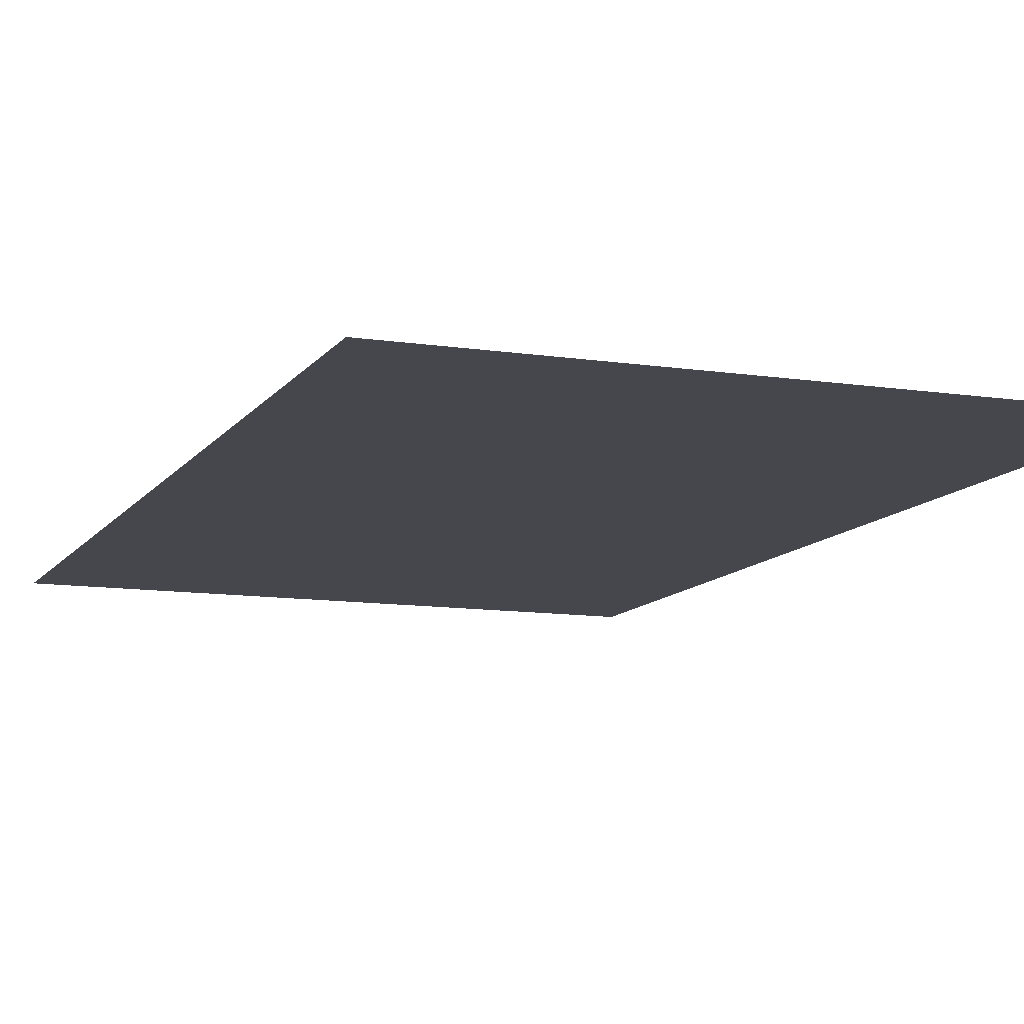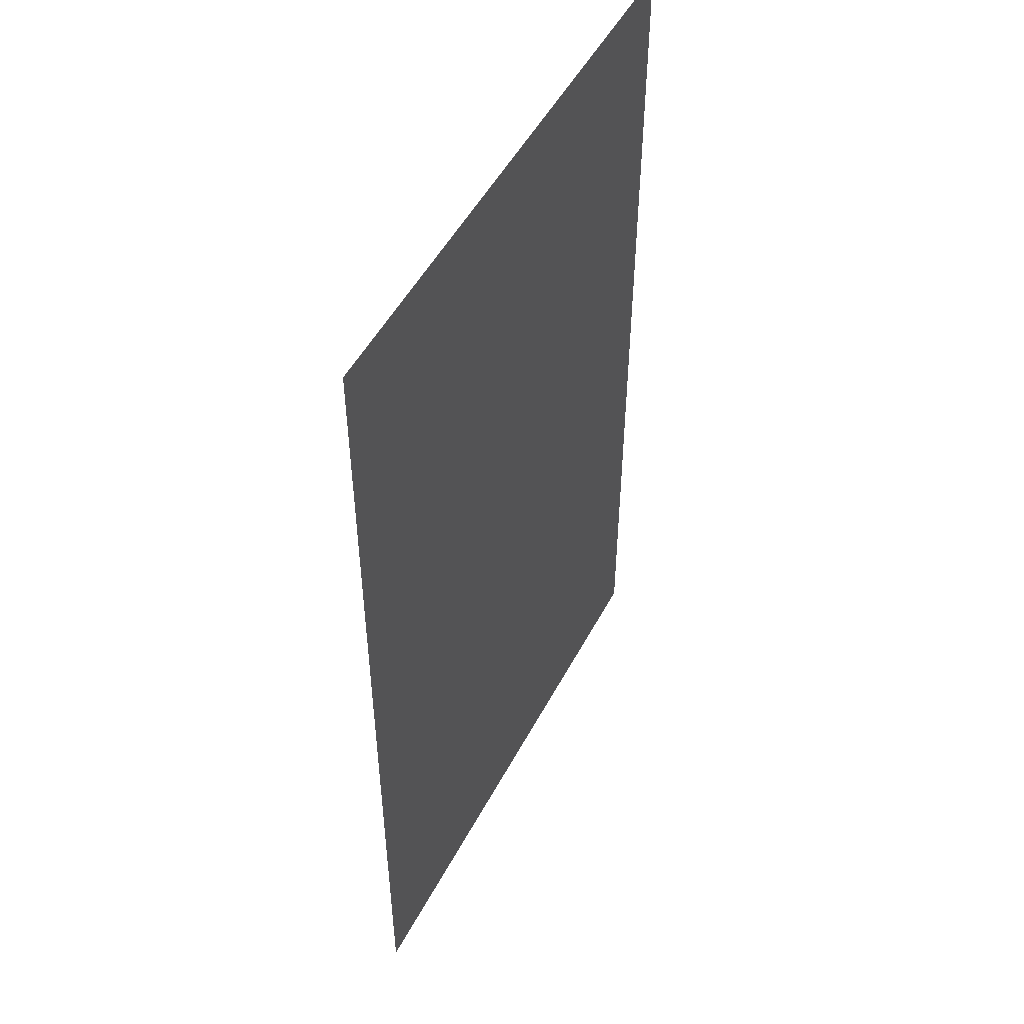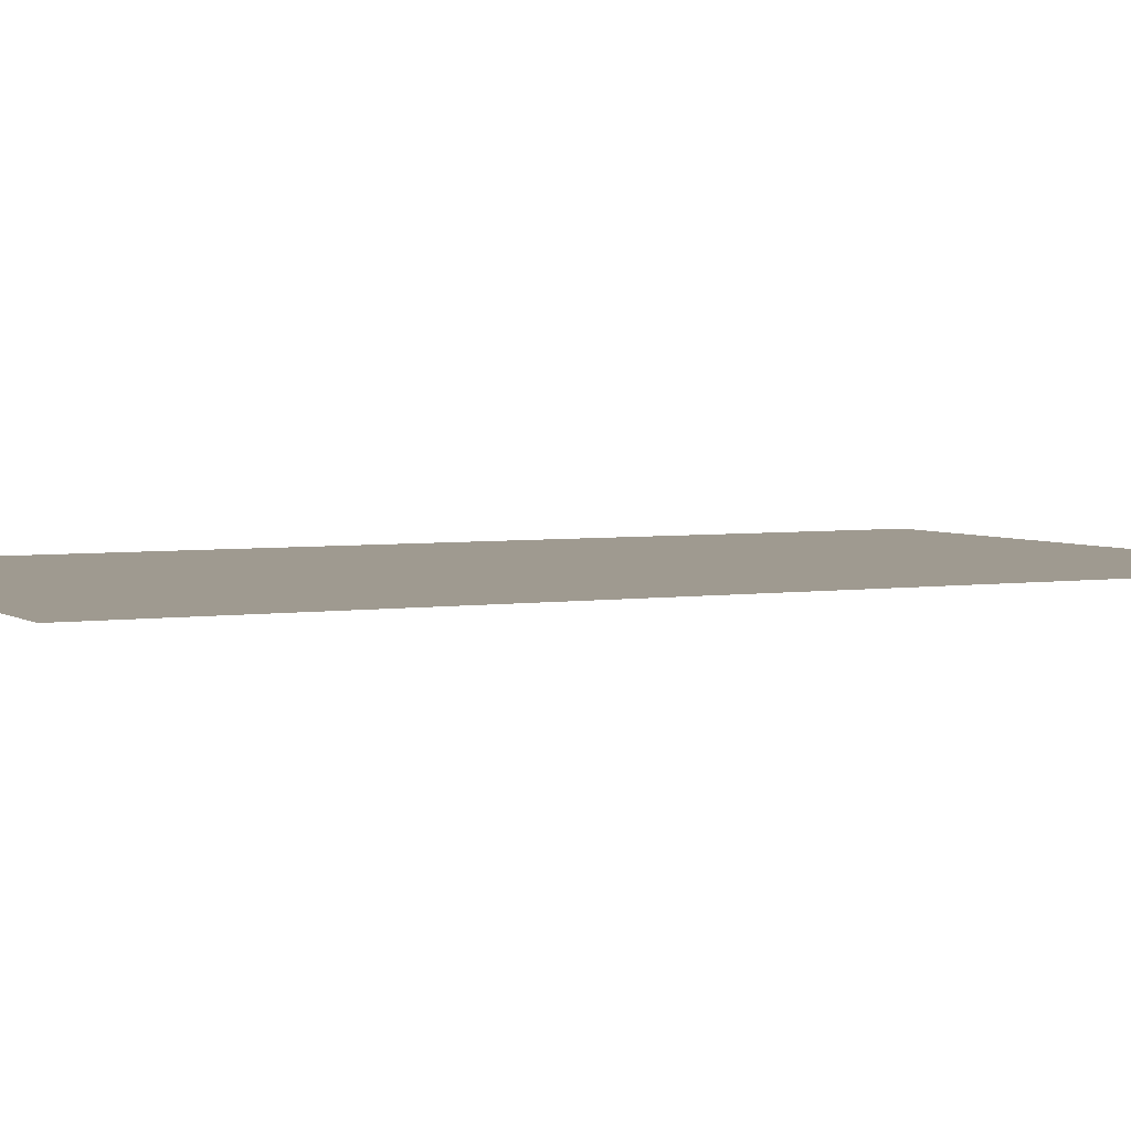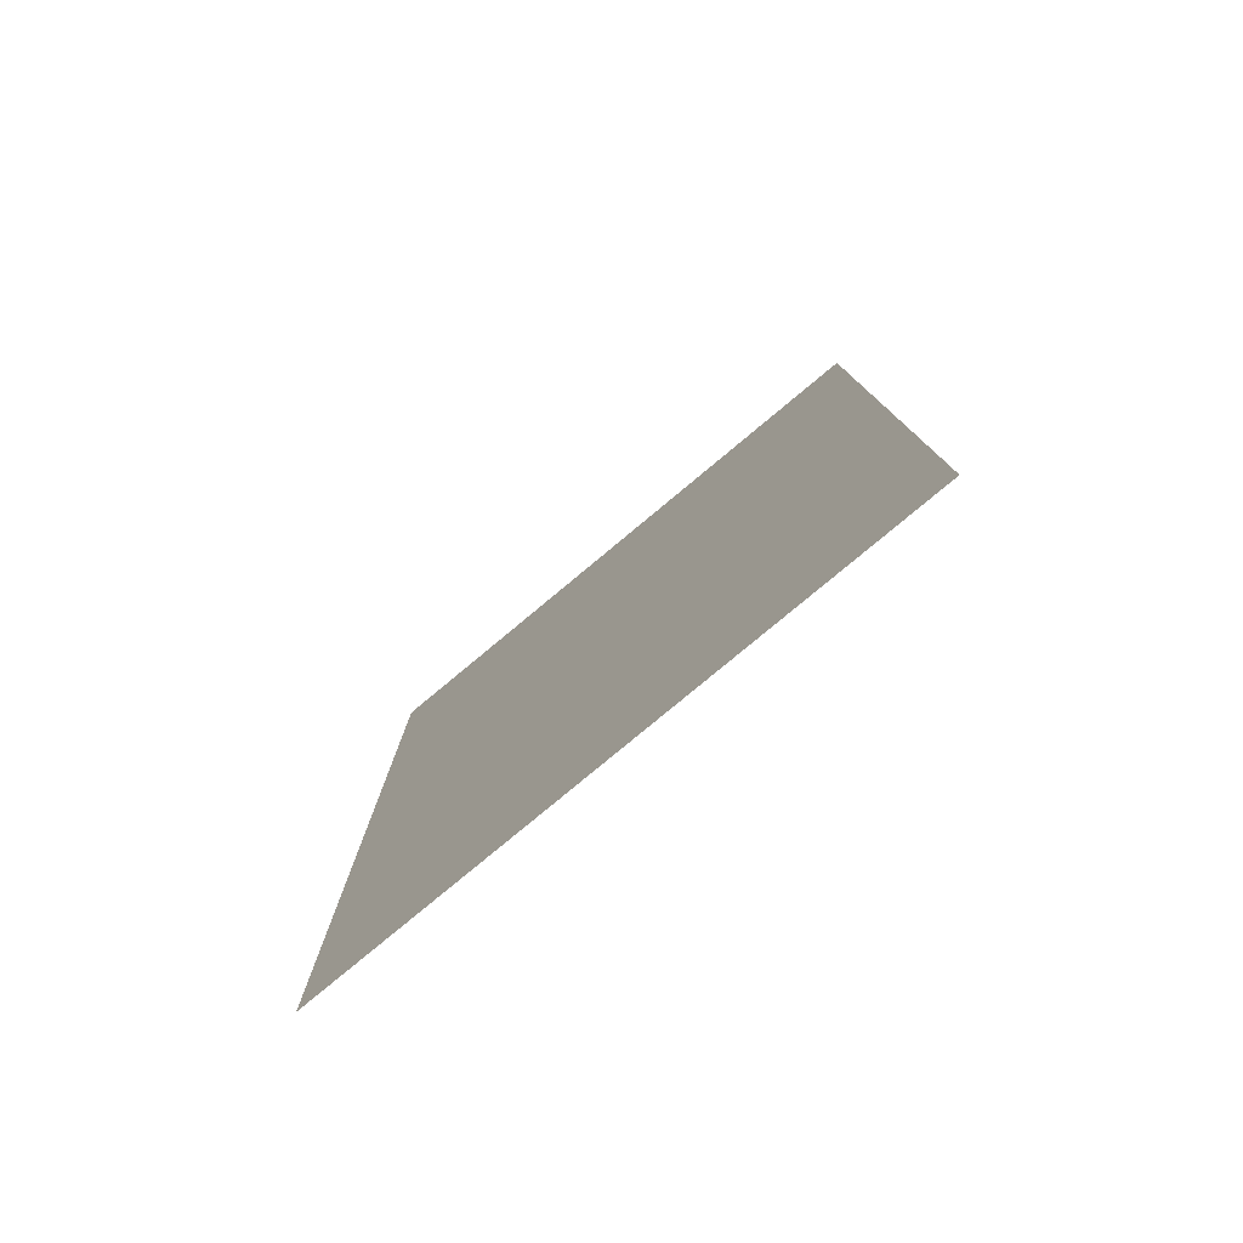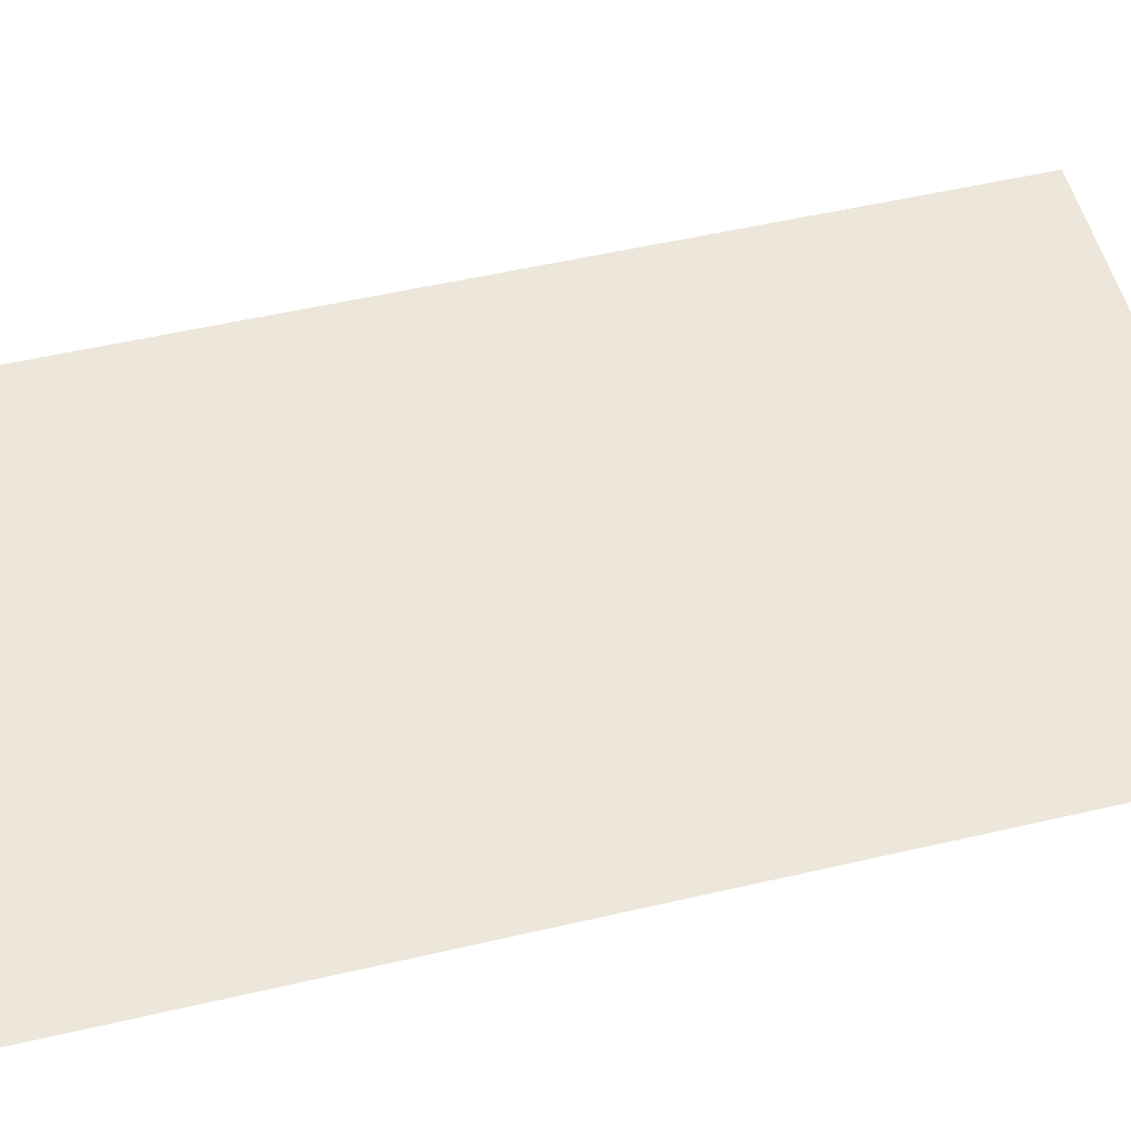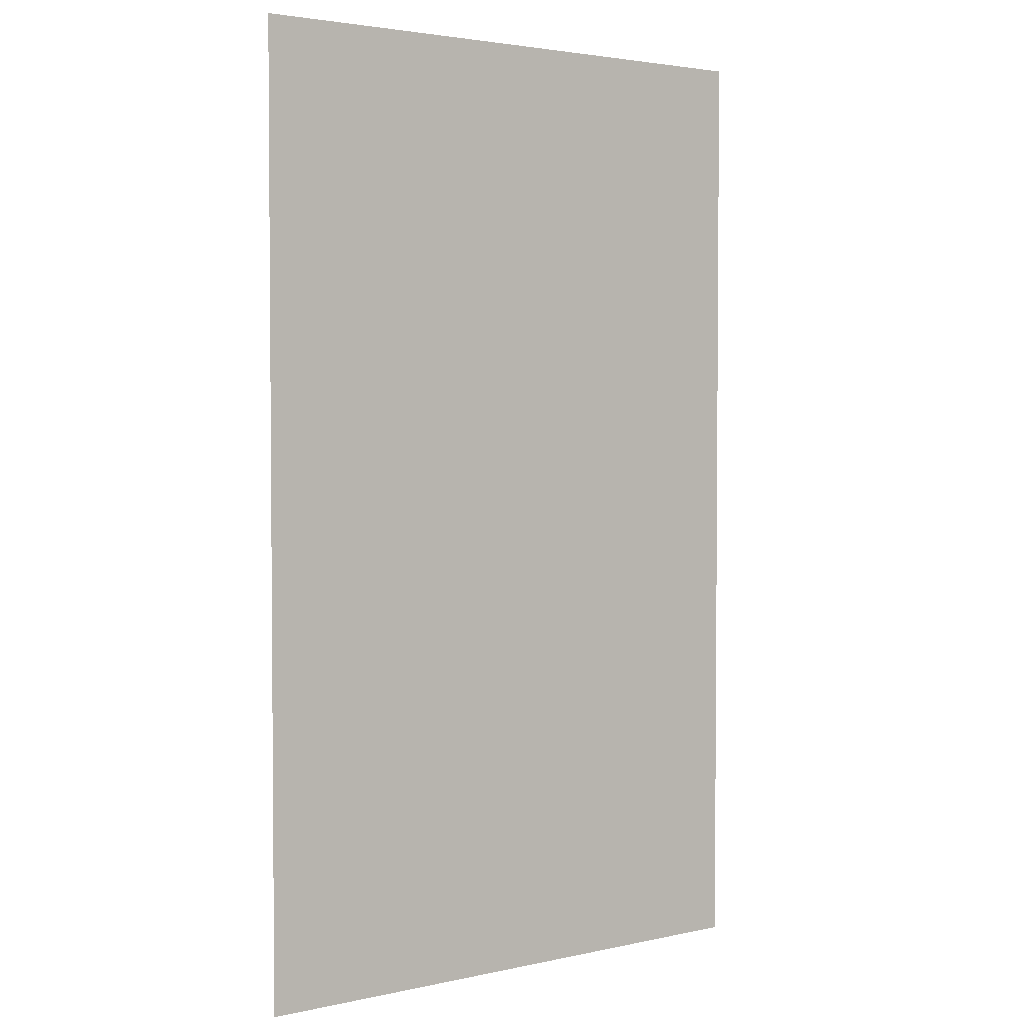
<metadata>
{"format":"obj","ext":"obj","renderer":"f3d","projection":"perspective","resolution":1024,"background":"white","views":[{"elev":-10.9,"azim":159.2,"up":"+Y"},{"elev":50.8,"azim":-62.7,"up":"+Z"},{"elev":3.9,"azim":-117.1,"up":"+Y"},{"elev":-79.8,"azim":39.7,"up":"+Z"},{"elev":53.0,"azim":76.0,"up":"+Y"},{"elev":3.0,"azim":-37.1,"up":"+Z"}]}
</metadata>
<code>
o Plane
v -9.6 0 16
v 9.6 0 16
v -9.6 0 -16
v 9.6 0 -16
f 2 3 1
f 2 4 3

</code>
